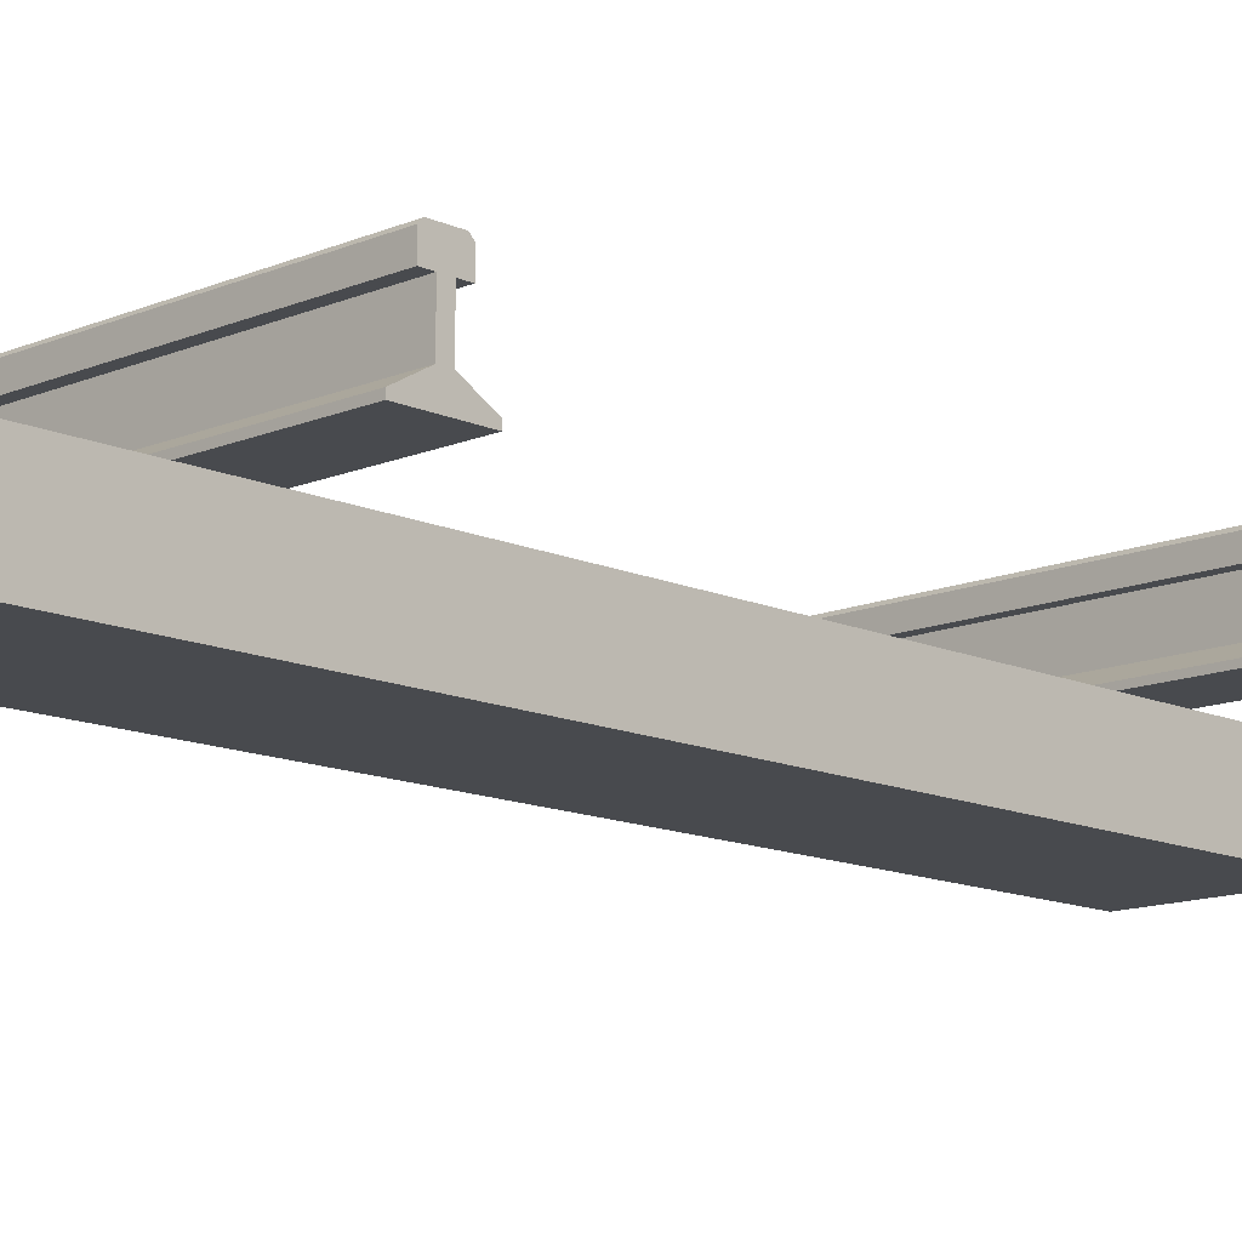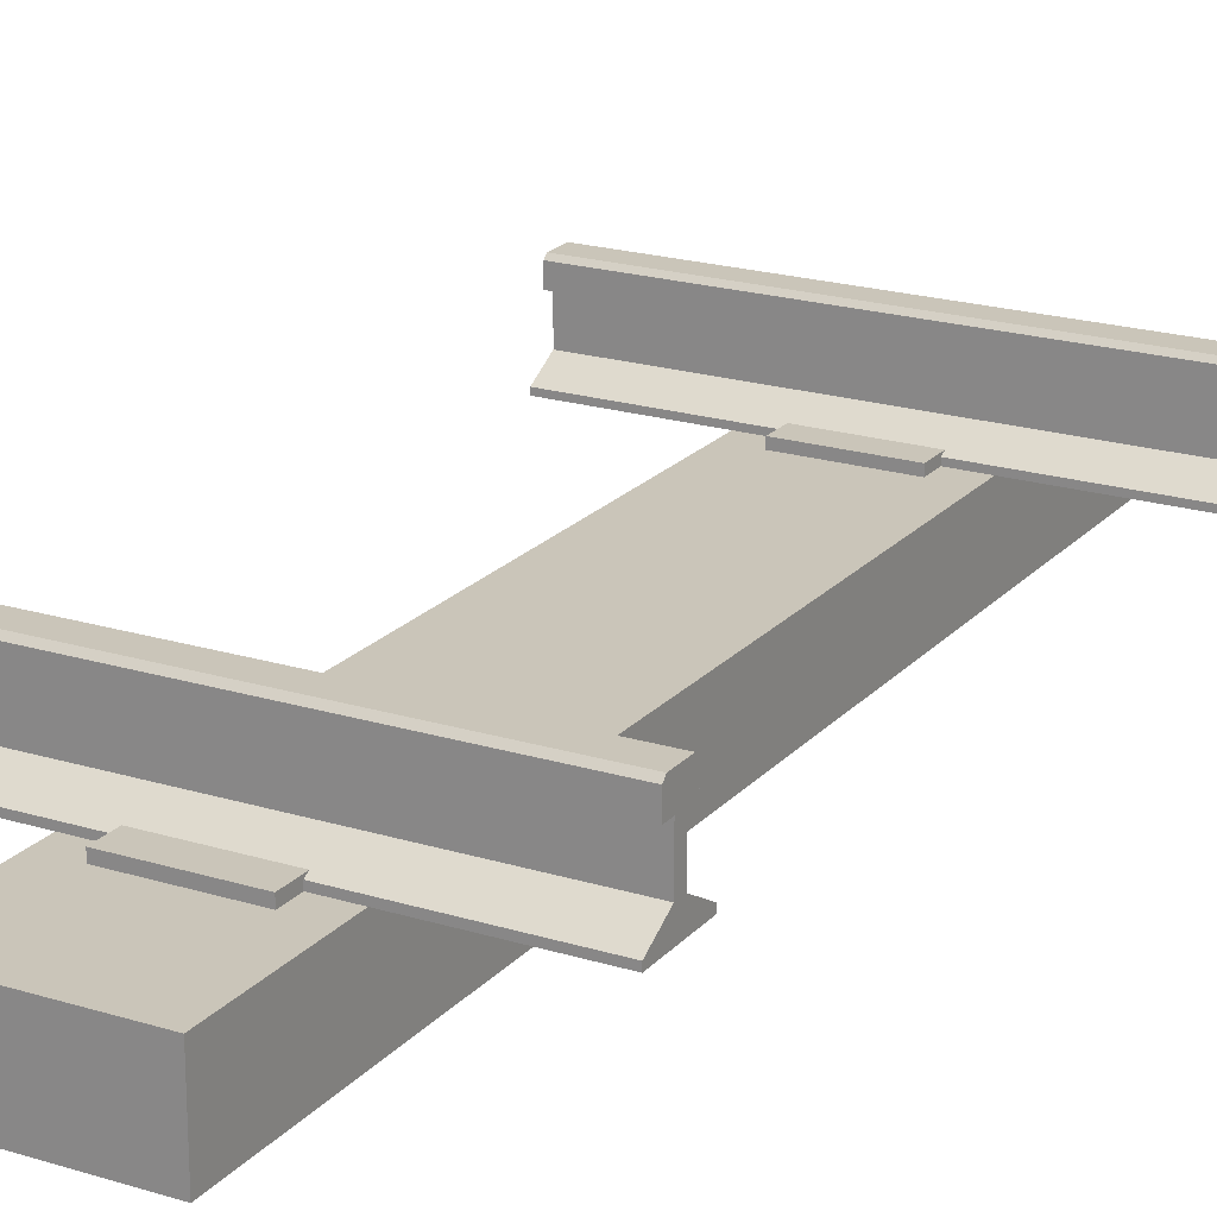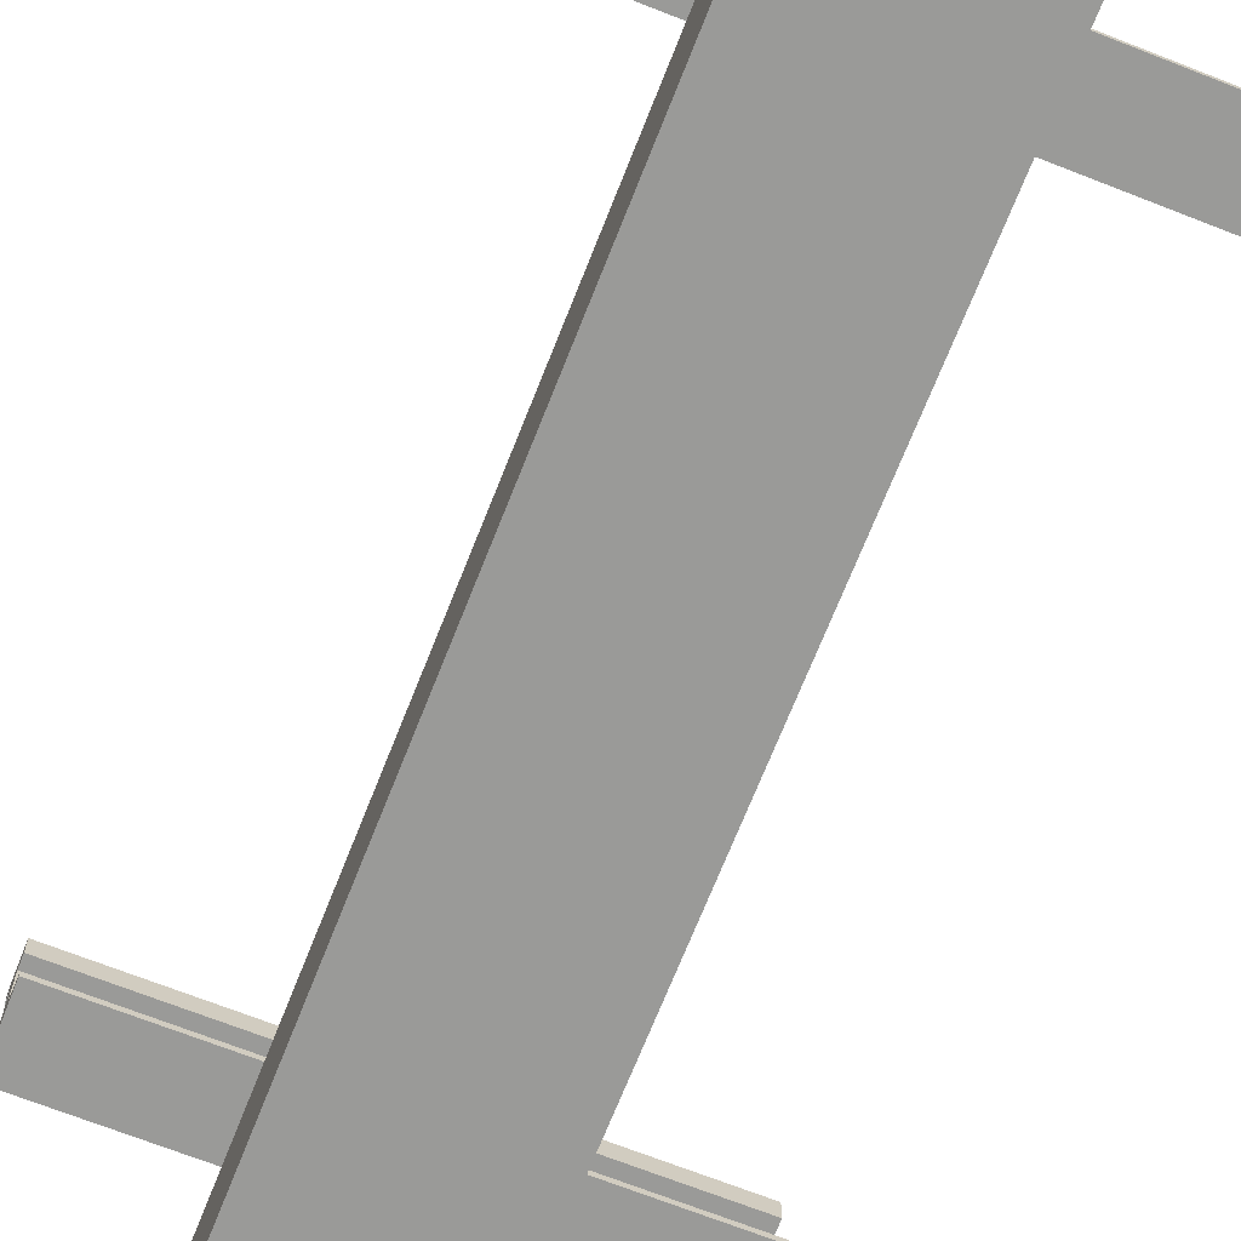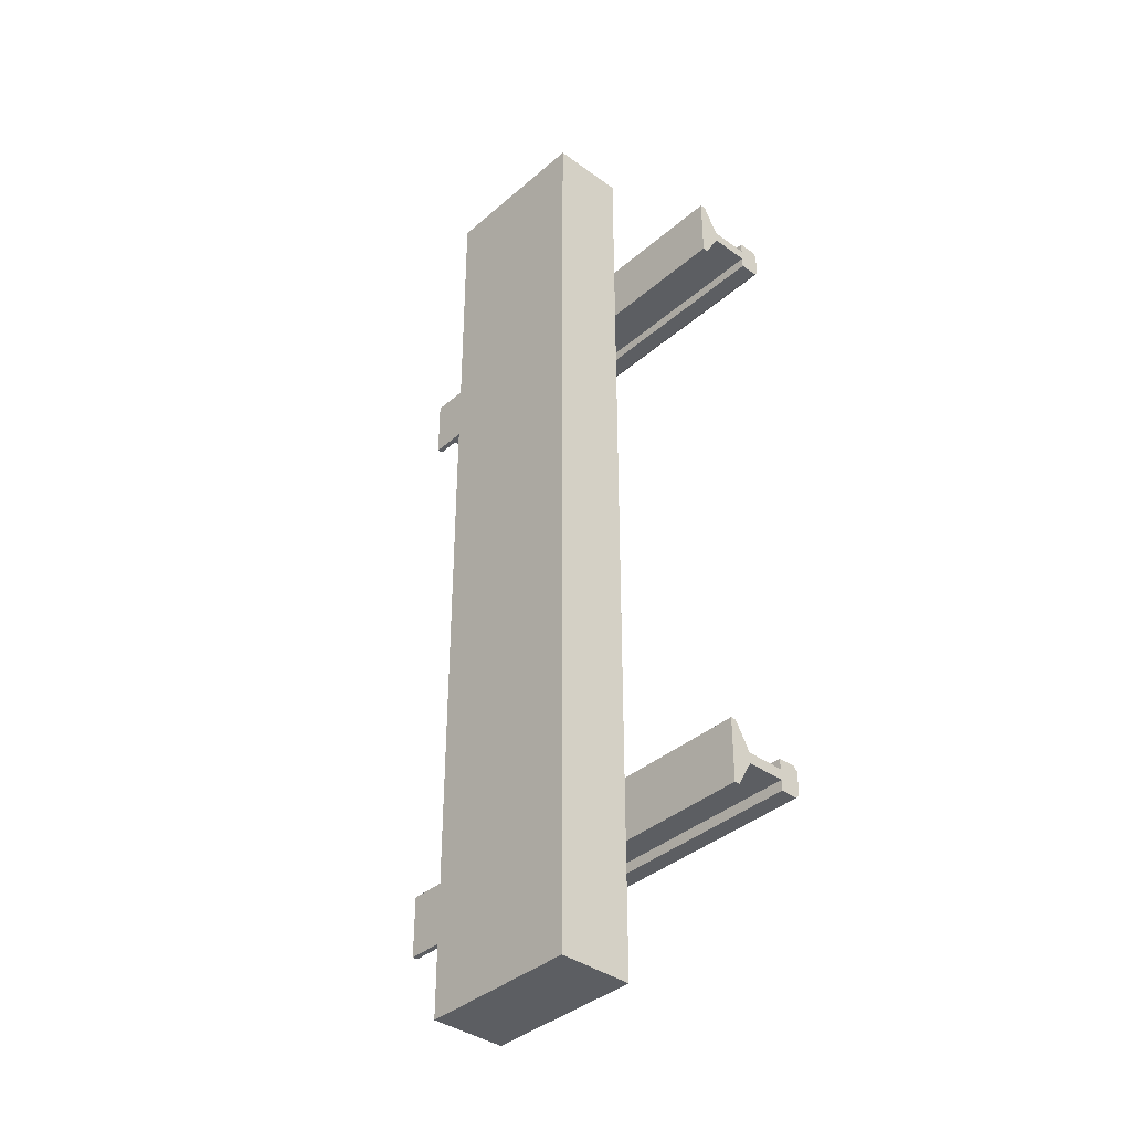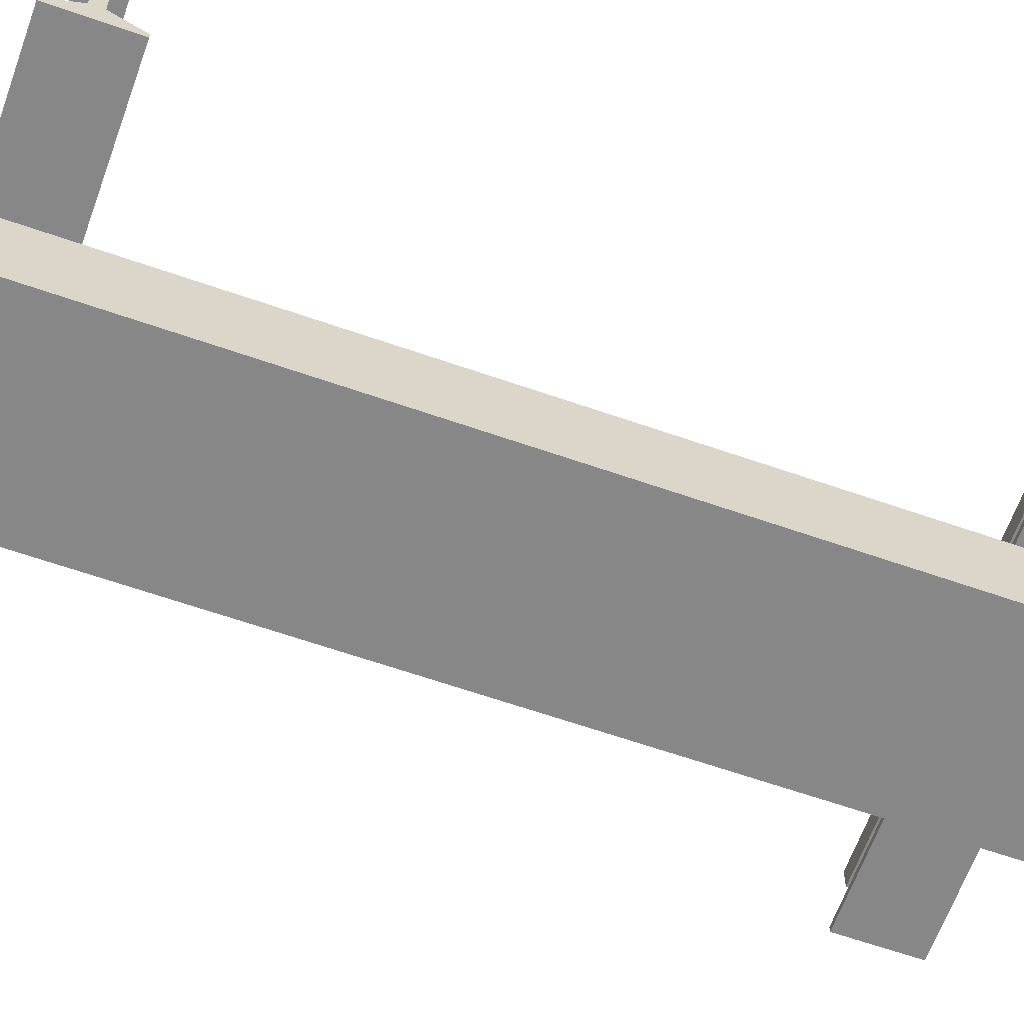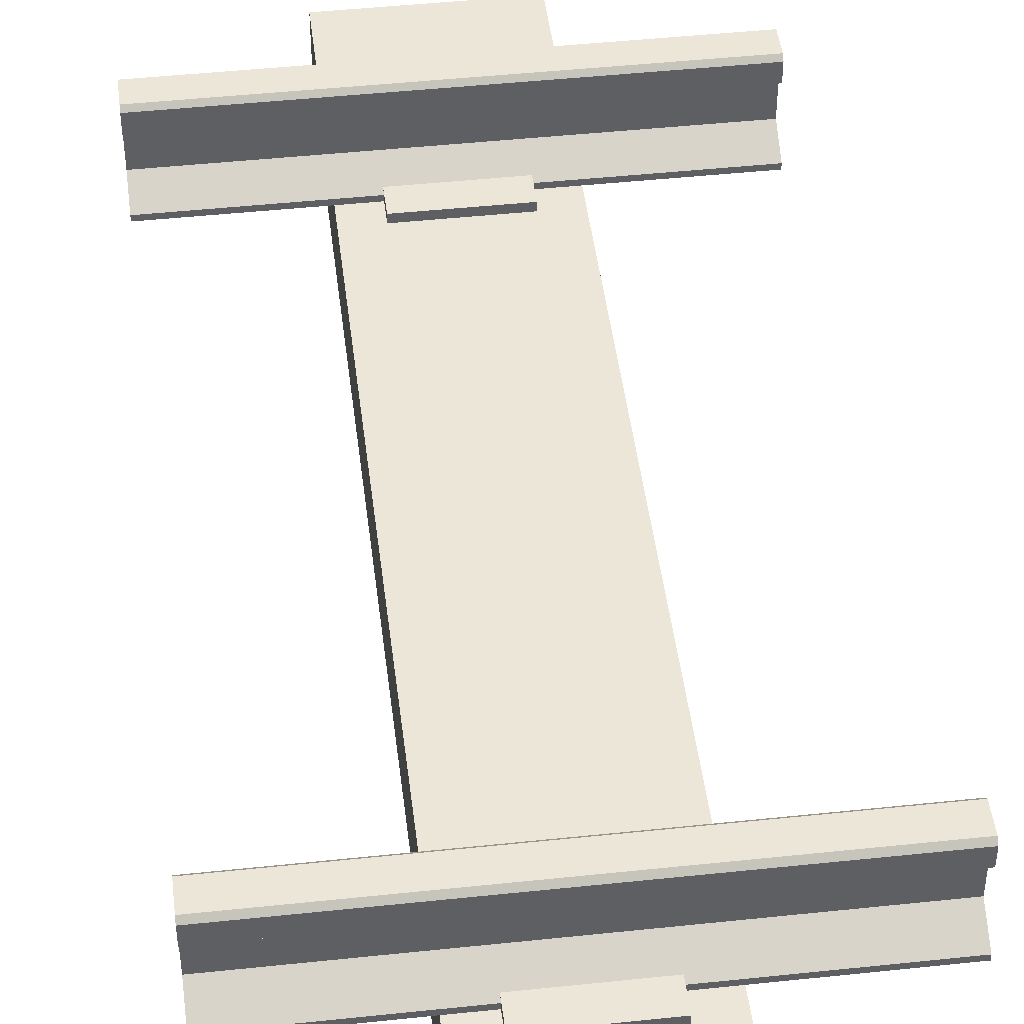
<metadata>
{"format":"obj","ext":"obj","renderer":"f3d","projection":"perspective","resolution":1024,"background":"white","views":[{"elev":-13.0,"azim":44.1,"up":"+Y"},{"elev":20.7,"azim":29.1,"up":"+Y"},{"elev":-69.2,"azim":158.5,"up":"+Y"},{"elev":-38.1,"azim":47.5,"up":"+Z"},{"elev":-62.6,"azim":-109.6,"up":"+Y"},{"elev":46.4,"azim":-6.9,"up":"+Y"}]}
</metadata>
<code>
o group_0.001_ID48
v 0.6143 0.1968 -0.1173
v 0.3857 0.1968 -0.1681
v 0.3857 0.1968 -0.1173
v 0.3857 0.1968 -0.3714
v 0.6143 0.1968 -0.3714
v 0.3857 0.1778 -0.1681
v 0.3857 0.1778 -0.3714
v 0.3857 0.1778 -0.1173
v 0.6143 0.1778 -0.1173
v 0.6143 0.1778 -0.3714
f 1 2 3
f 2 6 8 3
f 1 5 4 2
f 10 5 1 9
f 4 7 6 2
f 1 3 8 9
f 4 5 10 7
o group_0_ID42
v 0.6143 0.1968 -1.629
v 0.3857 0.1968 -1.883
v 0.3857 0.1968 -1.629
v 0.6143 0.1968 -1.883
v 0.6143 0.1968 -1.832
v 0.3857 0.1778 -1.629
v 0.3857 0.1778 -1.883
v 0.6143 0.1778 -1.629
v 0.6143 0.1778 -1.832
v 0.6143 0.1778 -1.883
f 12 14 20 17
f 14 11 15
f 19 15 11 18
f 12 17 16 13
f 11 13 16 18
f 20 14 15 19
f 11 14 12 13
o group_3.001_ID36
v 1 0.3683 -1.727
v 0 0.3683 -1.785
v 0 0.3683 -1.727
v 1 0.3683 -1.785
v 0 0.3593 -1.718
v 1 0.3593 -1.718
v 1 0.3593 -1.794
v 0 0.3593 -1.794
f 22 24 27 28
f 21 23 25 26
f 21 24 22 23
o group_3_ID30
v 1 0.1905 -1.679
v 0 0.2263 -1.743
v 0 0.1905 -1.679
v 1 0.2263 -1.743
v 0 0.3683 -1.727
v 0 0.3175 -1.718
v 0 0.3593 -1.718
v 0 0.3175 -1.743
v 0 0.3683 -1.785
v 0 0.3175 -1.768
v 0 0.3175 -1.794
v 0 0.3593 -1.794
v 0 0.1778 -1.679
v 0 0.1778 -1.832
v 0 0.2263 -1.768
v 0 0.1905 -1.832
v 1 0.1778 -1.679
v 1 0.1778 -1.832
v 1 0.2263 -1.768
v 1 0.3175 -1.743
v 1 0.1905 -1.832
v 1 0.3593 -1.718
v 1 0.3175 -1.718
v 1 0.3683 -1.727
v 1 0.3683 -1.785
v 1 0.3175 -1.768
v 1 0.3175 -1.794
v 1 0.3593 -1.794
f 32 47 54 48
f 48 52 50 51
f 48 54 53 52
f 40 56 55 39
f 46 32 29 45
f 32 46 49 47
f 47 49 44 43
f 30 42 41 31
f 42 30 43 44
f 55 56 53 54
f 33 36 34 35
f 48 36 30 32
f 37 40 39 38
f 38 54 47 43
f 46 45 41 42
f 55 54 38 39
f 37 38 36 33
f 43 30 36 38
f 44 49 46 42
f 48 51 34 36
f 29 31 41 45
f 50 35 34 51
f 29 32 30 31
o group_2_ID21
v 0.3095 0.1778 -2.152
v 0.6905 0 -2.152
v 0.3095 0 -2.152
v 0.6905 0.1778 -2.152
v 0.3095 0 0.1524
v 0.3095 0.1778 0.1524
v 0.6905 0.1778 0.1524
v 0.6905 0 0.1524
f 58 60 63 64
f 57 59 61 62
f 63 62 61 64
f 63 60 57 62
f 58 64 61 59
f 57 60 58 59
o group_1.001_ID12
v 1 0.3683 -0.2153
v 0 0.3683 -0.2734
v 0 0.3683 -0.2153
v 1 0.3683 -0.2734
v 0 0.3593 -0.2062
v 1 0.3593 -0.2062
v 1 0.3593 -0.2824
v 0 0.3593 -0.2824
f 66 68 71 72
f 65 67 69 70
f 65 68 66 67
o group_1_ID4
v 1 0.1905 -0.1681
v 0 0.2263 -0.2316
v 0 0.1905 -0.1681
v 1 0.2263 -0.2316
v 0 0.3683 -0.2153
v 0 0.3175 -0.2062
v 0 0.3593 -0.2062
v 0 0.3175 -0.2316
v 0 0.3683 -0.2734
v 0 0.3175 -0.2571
v 0 0.3175 -0.2824
v 0 0.3593 -0.2824
v 0 0.1778 -0.1681
v 0 0.1778 -0.3206
v 0 0.2263 -0.2571
v 0 0.1905 -0.3206
v 1 0.1778 -0.1681
v 1 0.1778 -0.3206
v 1 0.2263 -0.2571
v 1 0.3175 -0.2316
v 1 0.1905 -0.3206
v 1 0.3593 -0.2062
v 1 0.3175 -0.2062
v 1 0.3683 -0.2153
v 1 0.3683 -0.2734
v 1 0.3175 -0.2571
v 1 0.3175 -0.2824
v 1 0.3593 -0.2824
f 76 91 98 92
f 92 96 94 95
f 92 98 97 96
f 84 100 99 83
f 90 76 73 89
f 76 90 93 91
f 91 93 88 87
f 74 86 85 75
f 86 74 87 88
f 99 100 97 98
f 77 80 78 79
f 92 80 74 76
f 81 84 83 82
f 82 98 91 87
f 90 89 85 86
f 99 98 82 83
f 81 82 80 77
f 87 74 80 82
f 88 93 90 86
f 92 95 78 80
f 73 75 85 89
f 94 79 78 95
f 73 76 74 75

</code>
